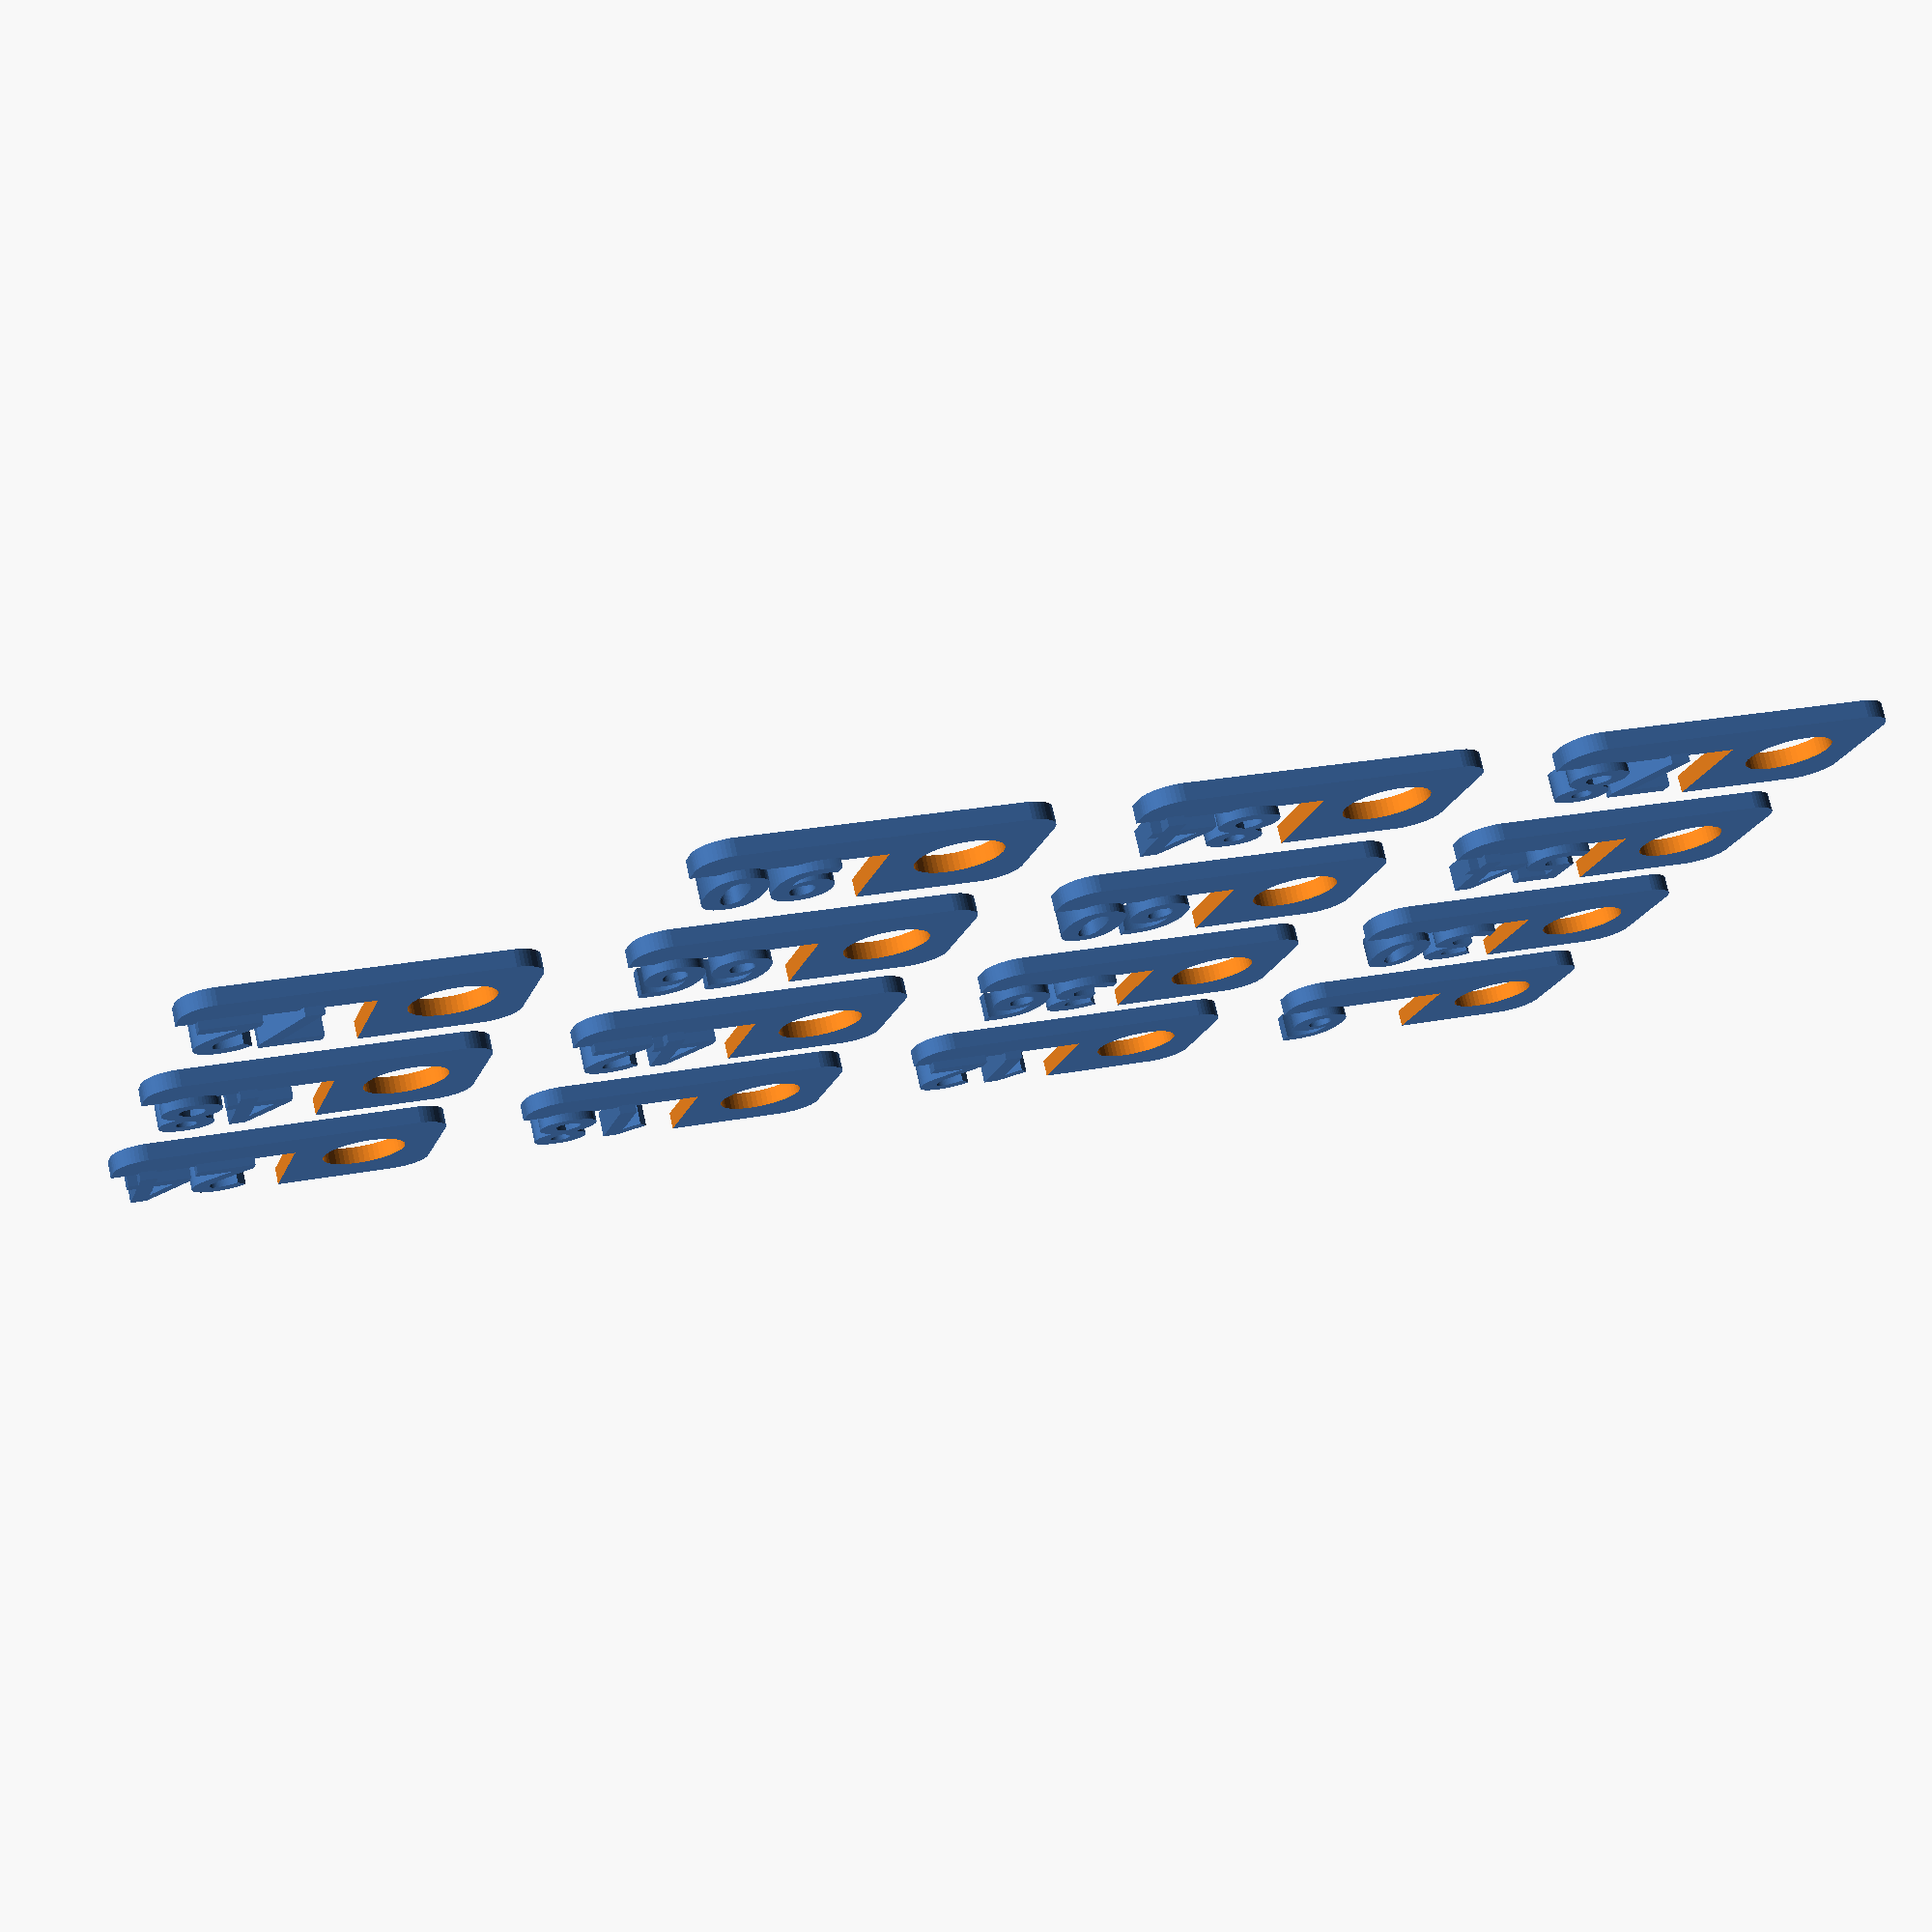
<openscad>
/* [Basic] */
//width of label
width = 10;
//length of label
length = 20;
//thickness of label
height = 1.0;
//number of labels
num_labels = 15;

// Size of hole
hole_r = 2.5;

//rounded corners
roundedCorners = 1; //[0:No,1:Yes]

// Width of bottom bar to "grab" the numbers
bottomBar = 4;

//tags split by "~" character
textTags = "6~12~18~24~30~36~42~48~54~60~66~72~78~84~90";
//you can select font name from here https://www.google.com/fonts
textFont = "Open Sans";
textStyle = "Bold";
textSize = 5;
//text extrusion
textHeight = height + 0.5;

/* [Advanced] */
//right border radius
fillet_radius=2;
//distance between labels
textDistance = 5;

border = 2;

/* [Hidden] */
$fn=50;

//Version optimized for Thingiverse customizer
//that does not support array of strings.
//Credits to jepler for string split function!
//https://www.thingiverse.com/groups/openscad/topic:10294
function substr(s, st, en, p="") =
    (st >= en || st >= len(s))
        ? p
        : substr(s, st+1, en, str(p, s[st]));

function split(h, s, p=[]) =
    let(x = search(h, s)) 
    x == []
        ? concat(p, s)
        : let(i=x[0], l=substr(s, 0, i), r=substr(s, i+1, len(s)))
                split(h, r, concat(p, l));
             
	
numColumns = ceil(sqrt(num_labels));
numRows = ceil(num_labels/numColumns);
//echo (numColumns);
//echo (numRows);
for (y=[1:numRows])
    for (x=[1:numColumns])
        if (((y-1)*numColumns + x)<= num_labels) {
            //echo (y); echo (x);
            translate([(x-1)*(length+textDistance),-(y-1)*(width+textDistance),0]) {
                difference() {
                    label();
                    translate([border + hole_r - length / 2, 0, -0.5]) cylinder(height + 1, hole_r, hole_r);
                    translate([(border + hole_r) * 2 - length / 2, -bottomBar/2, -0.5]) cube([length, width, height + 1]);
                };
                translate([length / 2 - border / 2, 0, 0 ]) tag(((y-1)*numColumns + x)-1);
            }
        }


module label()
{
	linear_extrude(height)
	hull()
	if (roundedCorners == 1) {
	    // place circles into corners
	
	    translate([(length/2)-(fillet_radius), (-width/2)+(fillet_radius), 0])
	    circle(r=fillet_radius);
	
	    translate([(length/2)-(fillet_radius), (width/2)-(fillet_radius), 0])
	    circle(r=fillet_radius);
        
        translate([(-length/2)+(fillet_radius), (-width/2)+(fillet_radius), 0])
	    circle(r=fillet_radius);
	
	    translate([(-length/2)+(fillet_radius), (width/2)-(fillet_radius), 0])
	    circle(r=fillet_radius);
	}
    else {
        square(size=[length, width], center=true);
    }
}
splitTextTags = split("~",textTags);
//echo (splitTextTags);
module tag(tagNumber) {
    translate([0, 0, 0 /*height-0.01 */])
        linear_extrude (height=textHeight)
             text(text=splitTextTags[tagNumber], font=str(textFont,":style=",textStyle), size=textSize, halign=             "right", valign="center");
}



</openscad>
<views>
elev=285.1 azim=196.3 roll=347.7 proj=p view=solid
</views>
